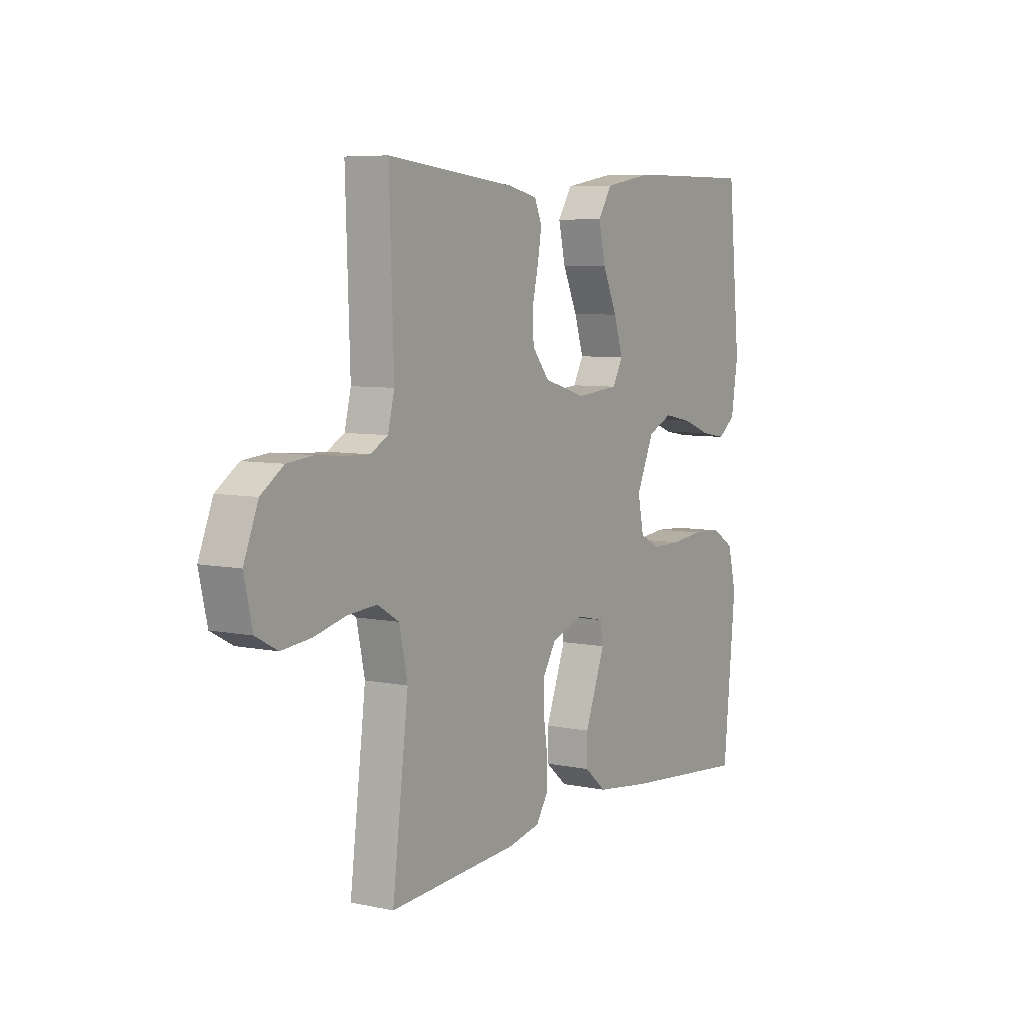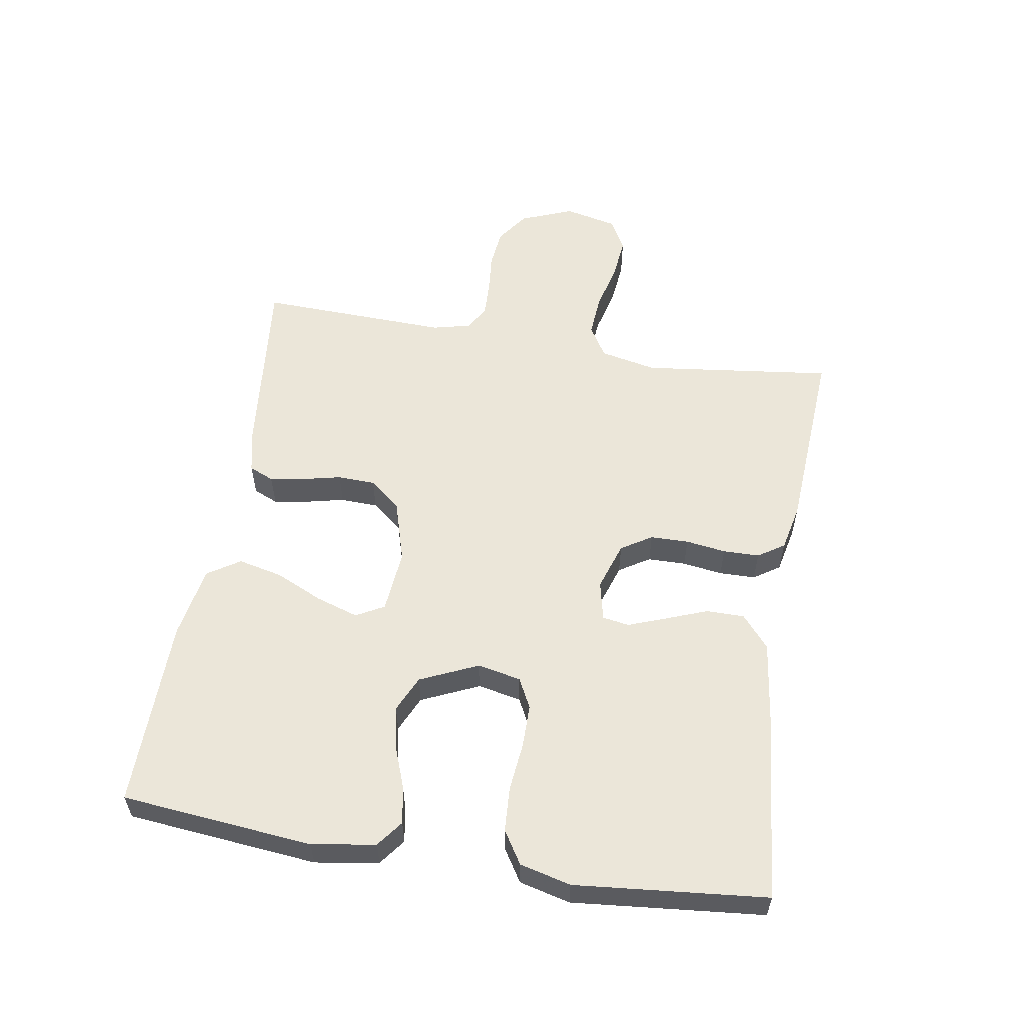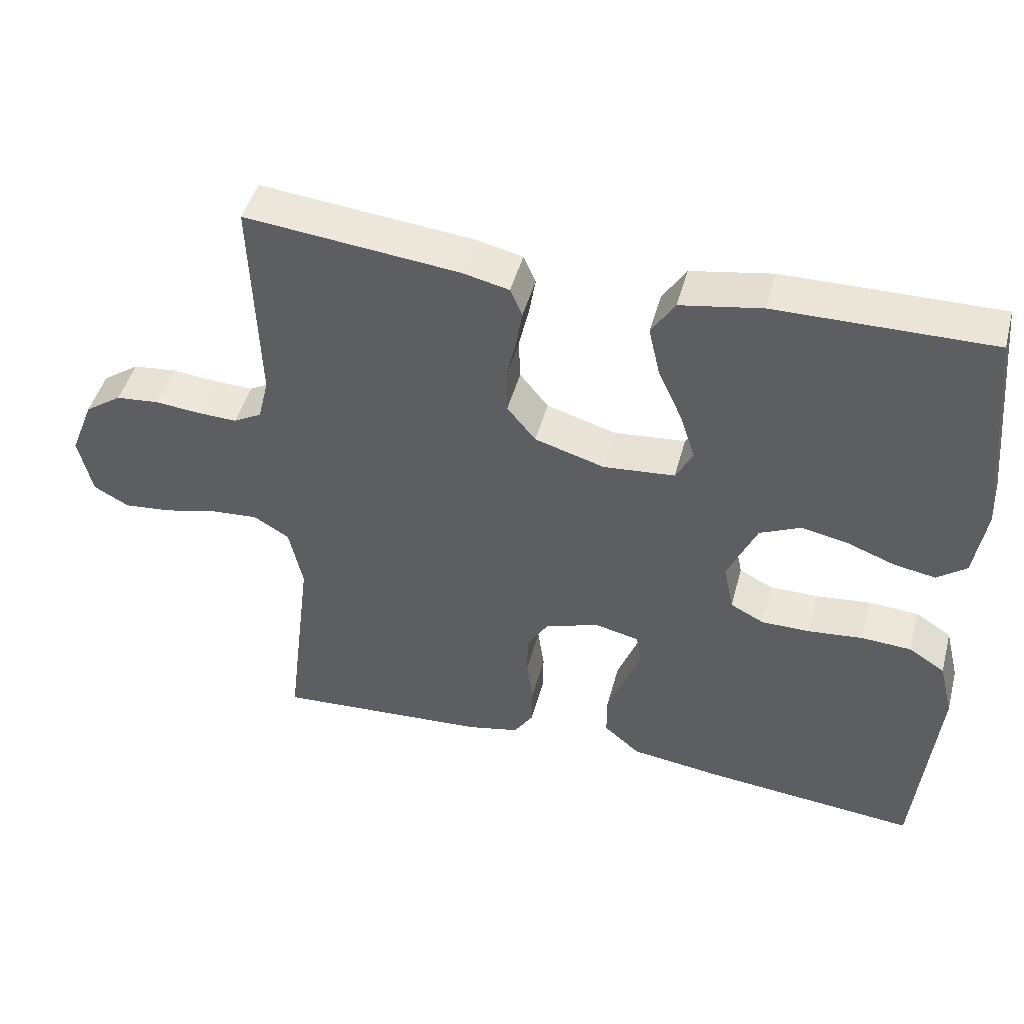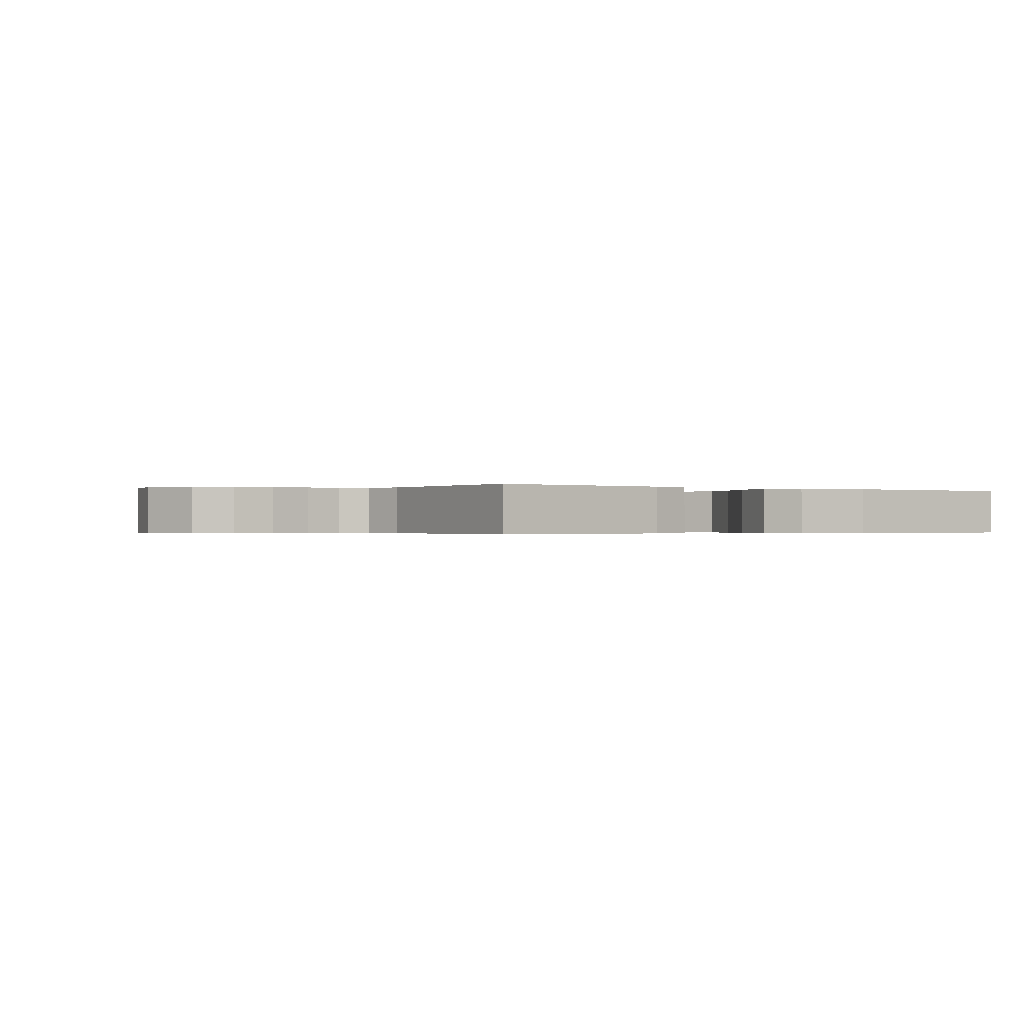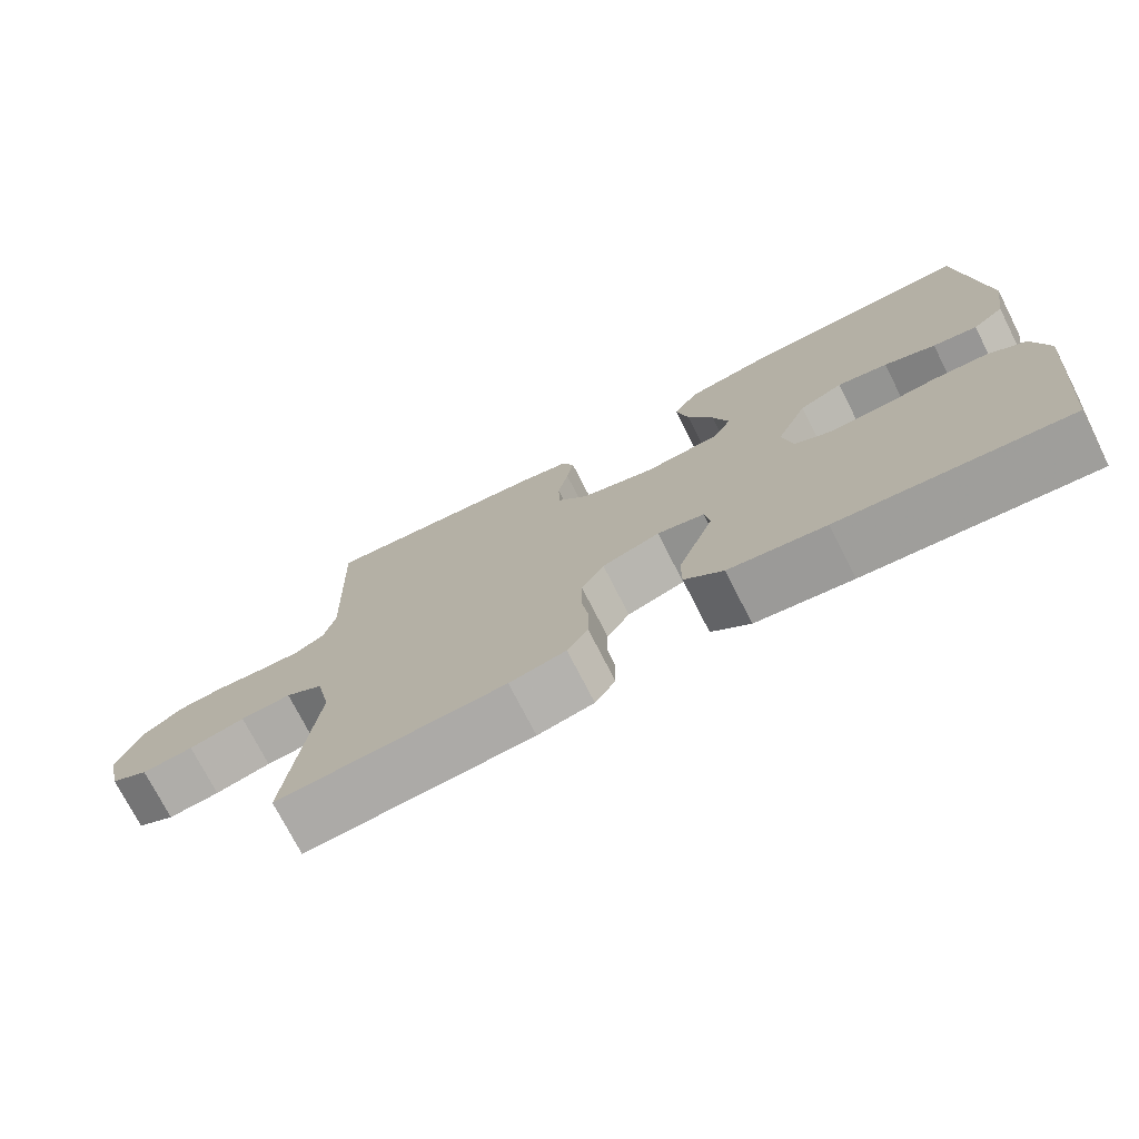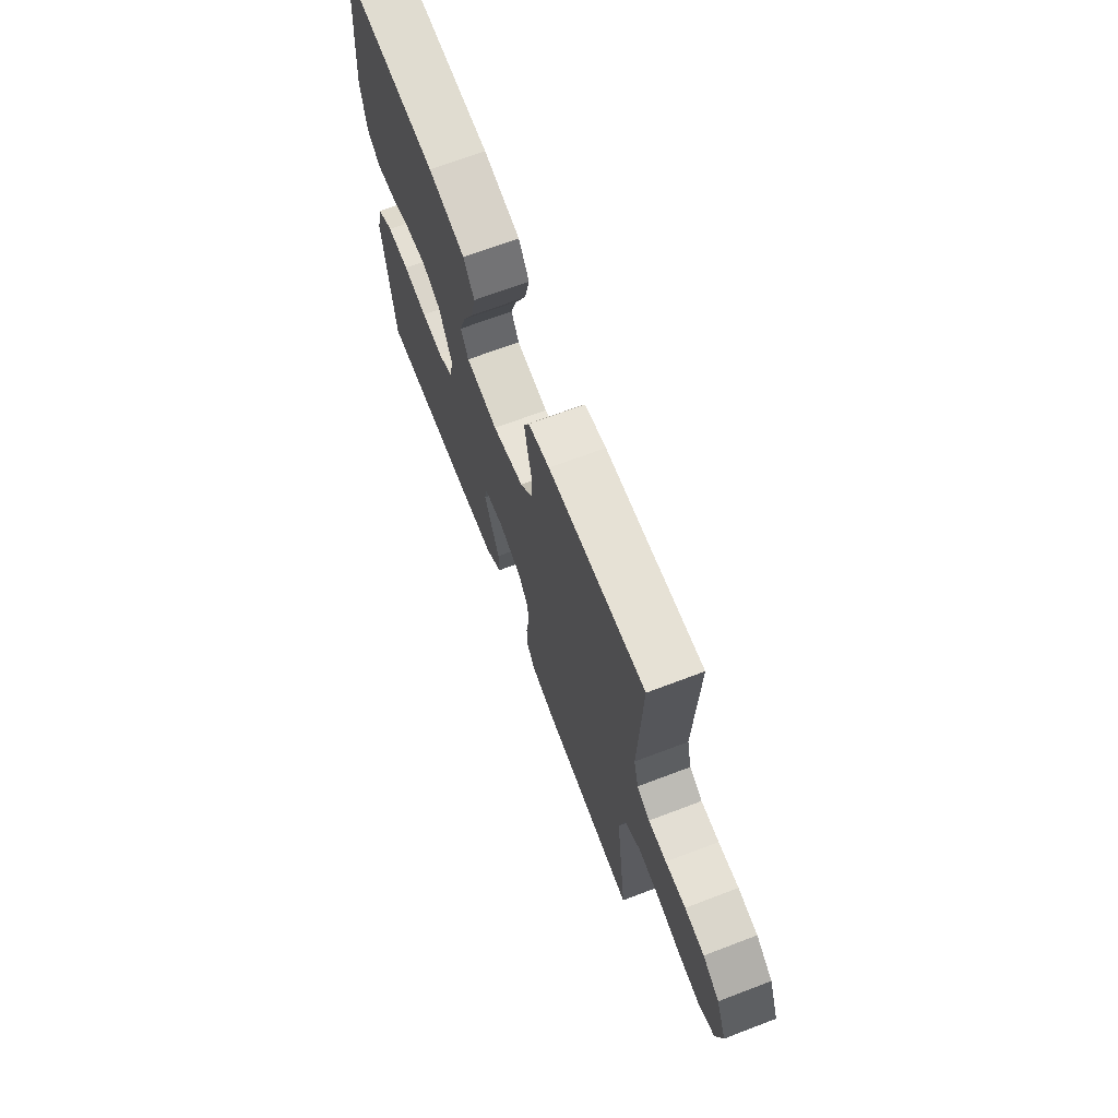
<metadata>
{"format":"obj","ext":"obj","renderer":"f3d","projection":"perspective","resolution":1024,"background":"white","views":[{"elev":6.6,"azim":-58.3,"up":"+Z"},{"elev":56.6,"azim":99.4,"up":"+Y"},{"elev":46.2,"azim":14.9,"up":"+Z"},{"elev":-0.4,"azim":-34.5,"up":"+Y"},{"elev":-74.1,"azim":27.0,"up":"+Z"},{"elev":69.0,"azim":-110.8,"up":"+Z"}]}
</metadata>
<code>
v 0.5 0.07 -0.5
v 0.2 0.07 -0.471
v 0.073 0.07 -0.454
v 0.022 0.07 -0.411
v 0.022 0.07 -0.351
v 0.047 0.07 -0.286
v 0.069 0.07 -0.227
v 0.062 0.07 -0.185
v 0 0.07 -0.171
v -0.076 0.07 -0.196
v -0.106 0.07 -0.244
v -0.107 0.07 -0.304
v -0.098 0.07 -0.367
v -0.099 0.07 -0.424
v -0.126 0.07 -0.465
v -0.2 0.07 -0.481
v -0.5 0.07 -0.5
v -0.463 0.07 -0.2
v -0.482 0.07 -0.111
v -0.532 0.07 -0.081
v -0.599 0.07 -0.086
v -0.673 0.07 -0.104
v -0.741 0.07 -0.111
v -0.791 0.07 -0.084
v -0.81 0.07 0
v -0.777 0.07 0.083
v -0.725 0.07 0.119
v -0.664 0.07 0.125
v -0.601 0.07 0.119
v -0.545 0.07 0.117
v -0.505 0.07 0.139
v -0.49 0.07 0.2
v -0.5 0.07 0.5
v -0.2 0.07 0.469
v -0.134 0.07 0.454
v -0.117 0.07 0.415
v -0.126 0.07 0.361
v -0.14 0.07 0.3
v -0.138 0.07 0.241
v -0.098 0.07 0.192
v 0 0.07 0.163
v 0.1 0.07 0.172
v 0.124 0.07 0.216
v 0.103 0.07 0.282
v 0.069 0.07 0.356
v 0.053 0.07 0.426
v 0.086 0.07 0.477
v 0.2 0.07 0.497
v 0.5 0.07 0.5
v 0.529 0.07 0.2
v 0.513 0.07 0.1
v 0.472 0.07 0.069
v 0.414 0.07 0.079
v 0.347 0.07 0.104
v 0.281 0.07 0.117
v 0.224 0.07 0.091
v 0.183 0.07 0
v 0.197 0.07 -0.068
v 0.244 0.07 -0.092
v 0.312 0.07 -0.092
v 0.388 0.07 -0.084
v 0.458 0.07 -0.088
v 0.509 0.07 -0.12
v 0.529 0.07 -0.2
v 0.5 0 -0.5
v 0.2 0 -0.471
v 0.073 0 -0.454
v 0.022 0 -0.411
v 0.022 0 -0.351
v 0.047 0 -0.286
v 0.069 0 -0.227
v 0.062 0 -0.185
v 0 0 -0.171
v -0.076 0 -0.196
v -0.106 0 -0.244
v -0.107 0 -0.304
v -0.098 0 -0.367
v -0.099 0 -0.424
v -0.126 0 -0.465
v -0.2 0 -0.481
v -0.5 0 -0.5
v -0.463 0 -0.2
v -0.482 0 -0.111
v -0.532 0 -0.081
v -0.599 0 -0.086
v -0.673 0 -0.104
v -0.741 0 -0.111
v -0.791 0 -0.084
v -0.81 0 0
v -0.777 0 0.083
v -0.725 0 0.119
v -0.664 0 0.125
v -0.601 0 0.119
v -0.545 0 0.117
v -0.505 0 0.139
v -0.49 0 0.2
v -0.5 0 0.5
v -0.2 0 0.469
v -0.134 0 0.454
v -0.117 0 0.415
v -0.126 0 0.361
v -0.14 0 0.3
v -0.138 0 0.241
v -0.098 0 0.192
v 0 0 0.163
v 0.1 0 0.172
v 0.124 0 0.216
v 0.103 0 0.282
v 0.069 0 0.356
v 0.053 0 0.426
v 0.086 0 0.477
v 0.2 0 0.497
v 0.5 0 0.5
v 0.529 0 0.2
v 0.513 0 0.1
v 0.472 0 0.069
v 0.414 0 0.079
v 0.347 0 0.104
v 0.281 0 0.117
v 0.224 0 0.091
v 0.183 0 0
v 0.197 0 -0.068
v 0.244 0 -0.092
v 0.312 0 -0.092
v 0.388 0 -0.084
v 0.458 0 -0.088
v 0.509 0 -0.12
v 0.529 0 -0.2
f 4 5 6
f 3 4 6
f 2 3 6
f 1 2 6
f 64 1 6
f 63 64 6
f 62 63 6
f 61 62 6
f 60 61 6
f 59 60 6 7
f 58 59 7 8
f 57 58 8 9
f 56 57 9 10
f 52 53 54
f 51 52 54
f 50 51 54
f 49 50 54
f 48 49 54
f 47 48 54
f 46 47 54
f 45 46 54
f 44 45 54
f 43 44 54 55
f 42 43 55 56
f 36 37 38
f 35 36 38
f 34 35 38
f 33 34 38
f 32 33 38
f 31 32 38 39
f 30 31 39 40
f 27 28 29
f 26 27 29
f 25 26 29
f 24 25 29
f 23 24 29
f 22 23 29
f 21 22 29
f 20 21 29 30
f 30 40 41
f 20 30 41
f 19 20 41
f 16 17 18
f 15 16 18
f 14 15 18
f 13 14 18
f 12 13 18
f 11 12 18 19
f 42 56 10
f 41 42 10
f 19 41 10
f 10 11 19
f 70 69 68
f 70 68 67
f 70 67 66
f 70 66 65
f 70 65 128
f 70 128 127
f 70 127 126
f 70 126 125
f 70 125 124
f 71 70 124 123
f 72 71 123 122
f 73 72 122 121
f 74 73 121 120
f 118 117 116
f 118 116 115
f 118 115 114
f 118 114 113
f 118 113 112
f 118 112 111
f 118 111 110
f 118 110 109
f 118 109 108
f 119 118 108 107
f 120 119 107 106
f 102 101 100
f 102 100 99
f 102 99 98
f 102 98 97
f 102 97 96
f 103 102 96 95
f 104 103 95 94
f 93 92 91
f 93 91 90
f 93 90 89
f 93 89 88
f 93 88 87
f 93 87 86
f 93 86 85
f 94 93 85 84
f 105 104 94
f 105 94 84
f 105 84 83
f 82 81 80
f 82 80 79
f 82 79 78
f 82 78 77
f 82 77 76
f 83 82 76 75
f 74 120 106
f 74 106 105
f 74 105 83
f 83 75 74
f 1 65 66 2
f 2 66 67 3
f 3 67 68 4
f 4 68 69 5
f 5 69 70 6
f 6 70 71 7
f 7 71 72 8
f 8 72 73 9
f 9 73 74 10
f 10 74 75 11
f 11 75 76 12
f 12 76 77 13
f 13 77 78 14
f 14 78 79 15
f 15 79 80 16
f 16 80 81 17
f 17 81 82 18
f 18 82 83 19
f 19 83 84 20
f 20 84 85 21
f 21 85 86 22
f 22 86 87 23
f 23 87 88 24
f 24 88 89 25
f 25 89 90 26
f 26 90 91 27
f 27 91 92 28
f 28 92 93 29
f 29 93 94 30
f 30 94 95 31
f 31 95 96 32
f 32 96 97 33
f 33 97 98 34
f 34 98 99 35
f 35 99 100 36
f 36 100 101 37
f 37 101 102 38
f 38 102 103 39
f 39 103 104 40
f 40 104 105 41
f 41 105 106 42
f 42 106 107 43
f 43 107 108 44
f 44 108 109 45
f 45 109 110 46
f 46 110 111 47
f 47 111 112 48
f 48 112 113 49
f 49 113 114 50
f 50 114 115 51
f 51 115 116 52
f 52 116 117 53
f 53 117 118 54
f 54 118 119 55
f 55 119 120 56
f 56 120 121 57
f 57 121 122 58
f 58 122 123 59
f 59 123 124 60
f 60 124 125 61
f 61 125 126 62
f 62 126 127 63
f 63 127 128 64
f 64 128 65 1

</code>
